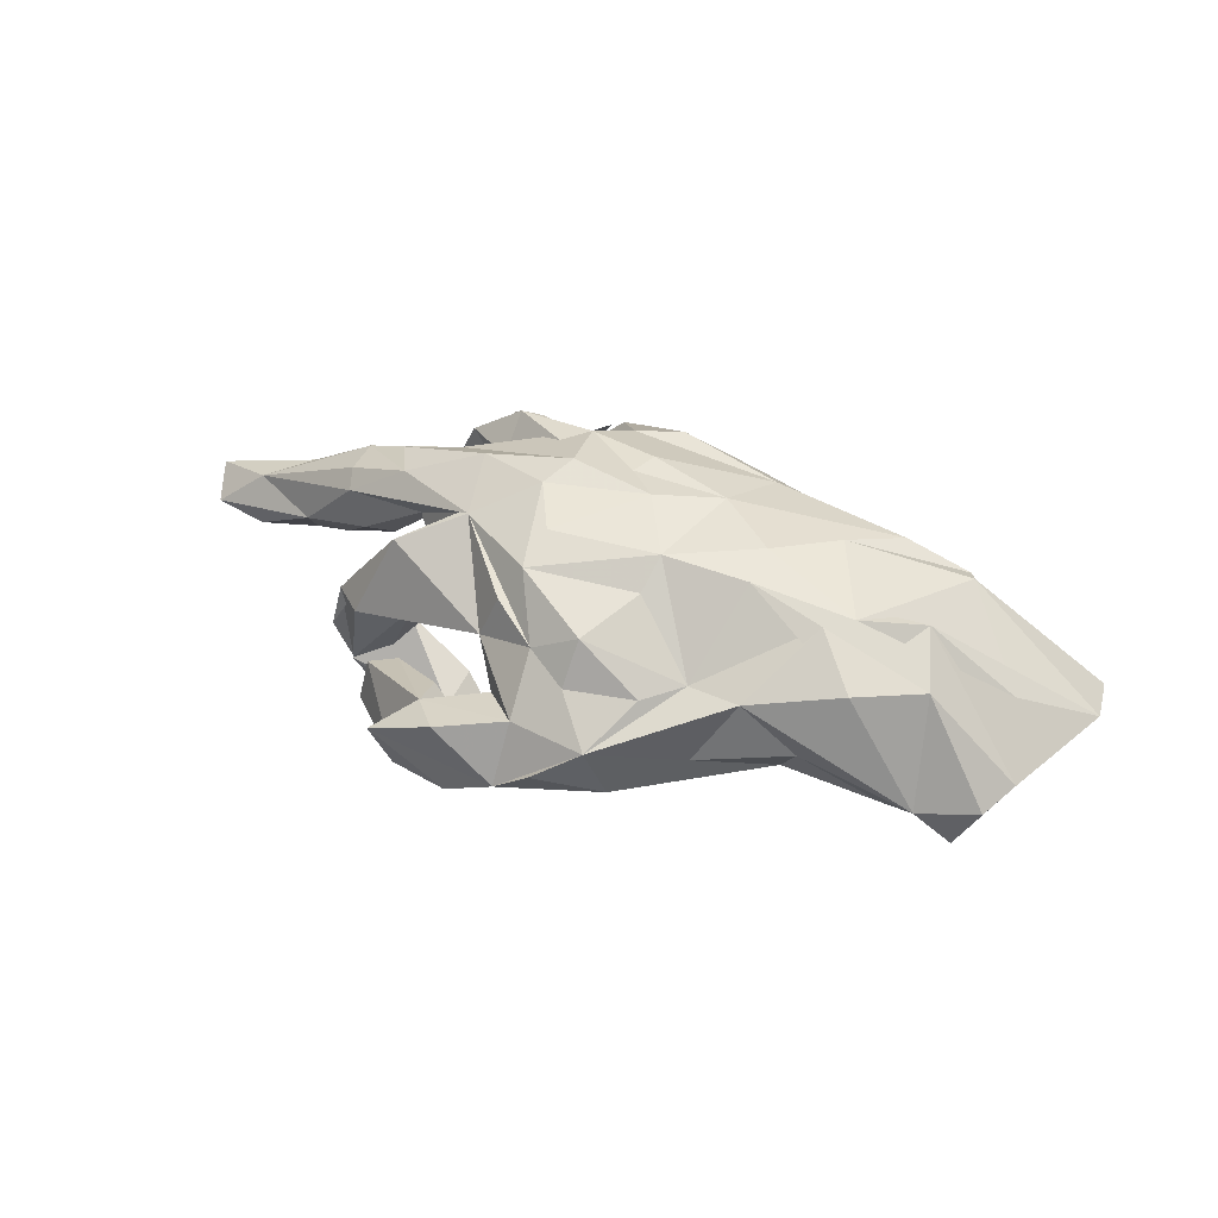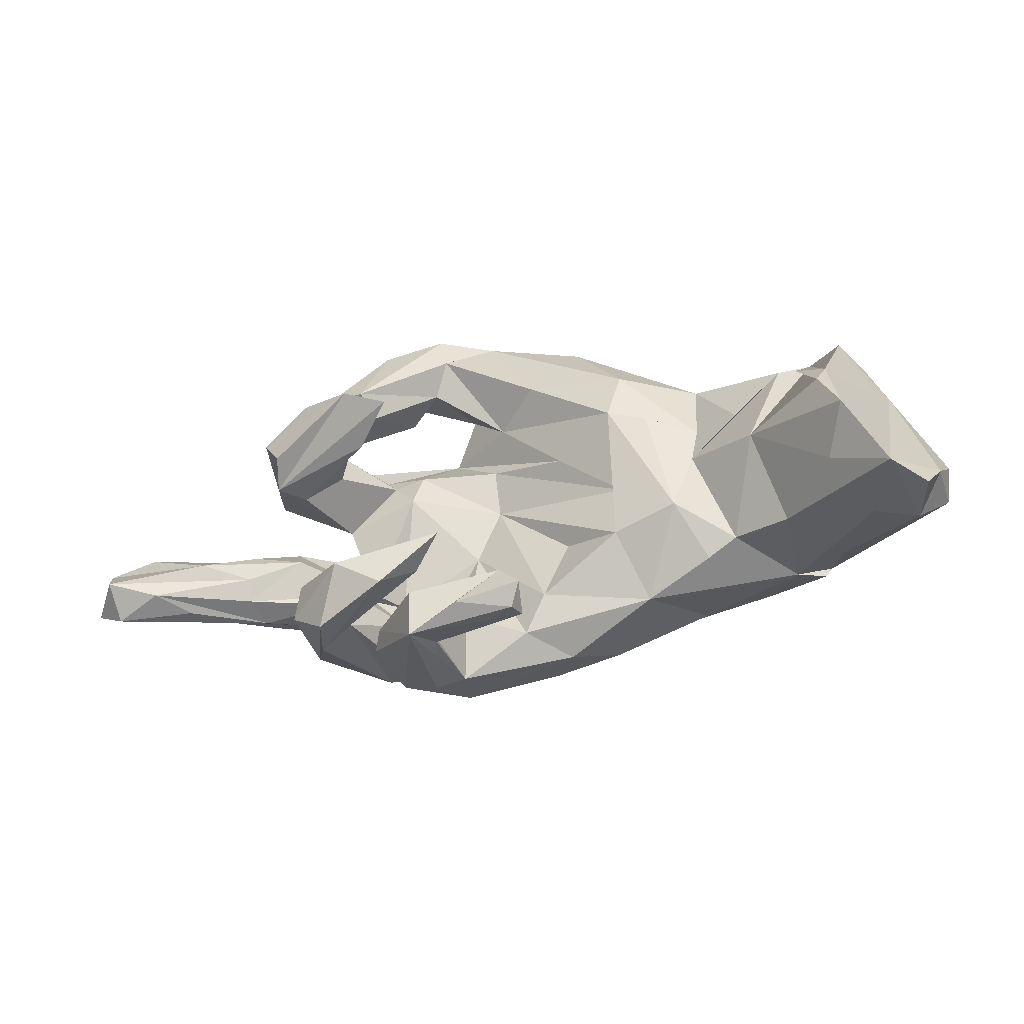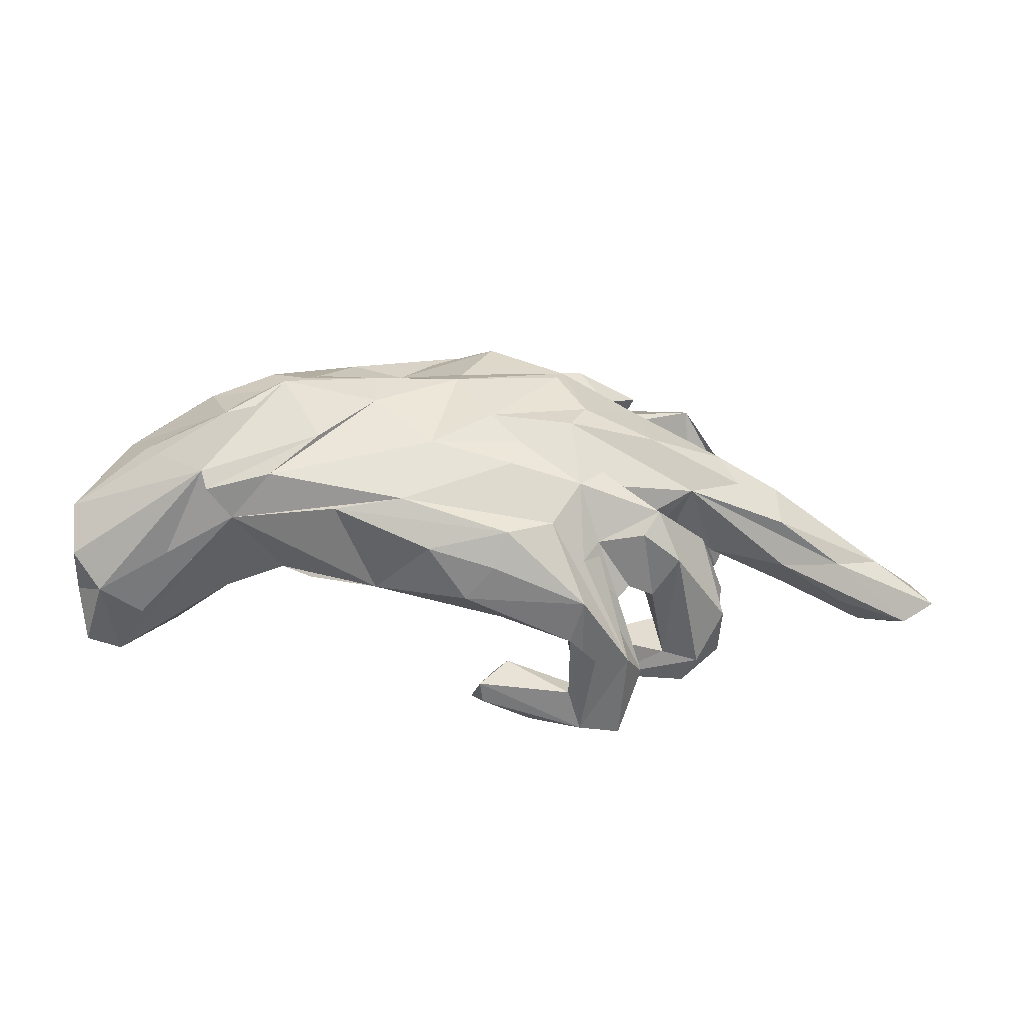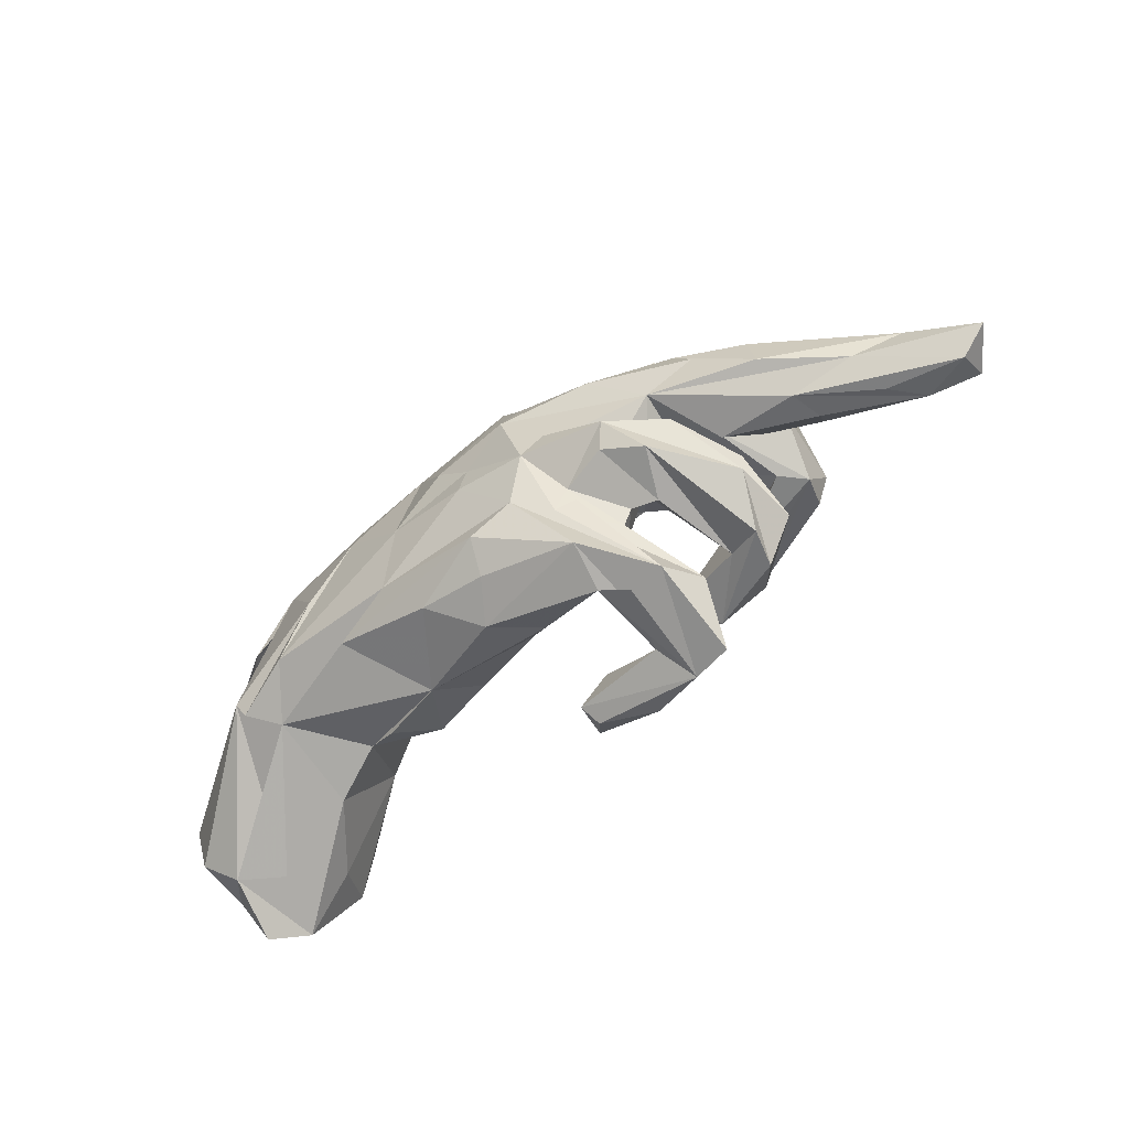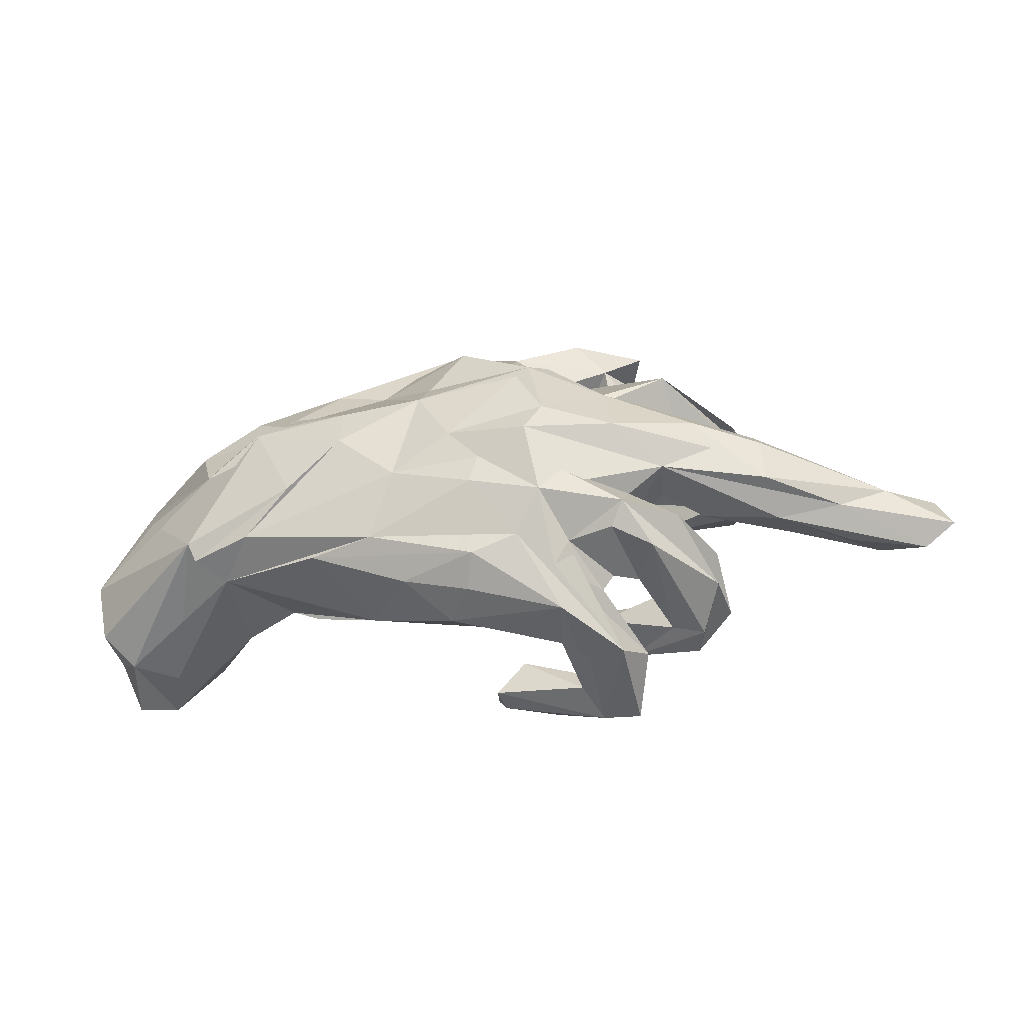
<metadata>
{"format":"obj","ext":"obj","renderer":"f3d","projection":"perspective","resolution":1024,"background":"white","views":[{"elev":42.8,"azim":-156.5,"up":"+Z"},{"elev":-41.4,"azim":-165.2,"up":"+Y"},{"elev":-43.3,"azim":-6.7,"up":"+Y"},{"elev":-68.2,"azim":37.2,"up":"+Y"},{"elev":-38.4,"azim":10.9,"up":"+Y"}]}
</metadata>
<code>
v 0.9027 -0.1133 -0.05421
v 0.781 -0.05463 -0.005734
v 0.8511 -0.0979 -0.1342
v 0.8444 -0.1487 -0.07405
v 0.7599 -0.1225 -0.1045
v 0.8741 -0.03722 -0.08414
v 0.7771 -0.02596 -0.09793
v 0.7067 -0.1333 -0.04537
v 0.6707 -0.05389 -0.09262
v 0.6909 -0.1003 0.02694
v 0.5573 -0.08316 0.116
v 0.5887 -0.111 -0.02477
v 0.5511 -0.004233 0.1255
v 0.6483 0.01231 -0.01307
v 0.573 -0.1232 0.03747
v 0.5418 0.02839 0.1
v 0.43 0.02157 0.1761
v 0.5784 -0.01413 -0.0412
v 0.4633 -0.04298 0.1725
v 0.5839 -0.07405 -0.04903
v 0.4872 -0.02774 -0.02249
v 0.5223 0.09787 -0.0516
v 0.3685 -0.07702 0.1765
v 0.3988 0.06887 0.02445
v 0.5014 0.1556 -0.01282
v 0.3773 0.1676 0.1519
v 0.5117 0.03749 0.0314
v 0.4438 0.2077 -0.006179
v 0.5205 0.1642 -0.09974
v 0.4488 -0.1781 0.01901
v 0.4902 0.04682 -0.1652
v 0.3899 -0.1718 0.1443
v 0.445 -0.1728 -0.1104
v 0.4465 -0.2505 0.02352
v 0.4595 -0.2382 -0.0952
v 0.4303 -0.1016 0.04189
v 0.3888 0.04462 0.1129
v 0.2892 -0.1204 0.06581
v 0.2649 0.1026 0.197
v 0.3571 -0.06411 0.07472
v 0.1821 0.2412 0.06619
v 0.3003 -0.1137 0.1523
v 0.4148 -0.1455 0.001957
v 0.2852 -0.009187 0.2389
v 0.5079 0.1282 -0.2101
v 0.3592 0.07348 0.07604
v 0.294 -0.1742 0.2123
v 0.3392 -0.2373 0.1502
v 0.4464 0.04709 -0.1237
v 0.2649 0.08271 0.1977
v 0.3359 -0.1354 0.01164
v 0.4744 0.07578 -0.2256
v 0.1818 -0.09916 0.2329
v 0.4076 -0.2983 -0.06302
v 0.3871 0.1806 -0.08747
v 0.2688 -0.2107 0.1837
v 0.3908 -0.2944 -0.1294
v 0.2792 -0.1767 0.05474
v 0.3019 -0.25 0.06366
v 0.3464 -0.2647 -0.08429
v 0.3042 0.1649 0.01793
v 0.3816 0.1112 -0.09786
v 0.3554 -0.1763 -0.07873
v 0.2986 0.07004 -0.2205
v 0.2551 -0.2444 0.07635
v 0.402 0.2506 -0.07364
v 0.3459 -0.1994 -0.1948
v 0.1526 0.04118 0.2564
v 0.298 -0.3311 -0.06779
v 0.2377 0.1586 -0.004724
v 0.4714 0.188 -0.147
v 0.2439 0.3523 -0.01114
v 0.3639 0.2072 -0.08976
v 0.2338 -0.2689 0.0681
v 0.2593 -0.3669 0.005321
v 0.1564 -0.265 0.1592
v 0.1618 -0.3323 0.1146
v 0.4196 0.2589 -0.1614
v 0.2507 0.2835 -0.03717
v 0.3295 0.2038 0.03902
v 0.185 -0.2151 0.1611
v 0.1484 0.2322 0.1517
v 0.1416 -0.142 0.2376
v 0.4073 0.1634 -0.2654
v 0.2152 -0.243 0.03205
v 0.3003 0.221 -0.1442
v 0.2807 -0.3056 -0.1027
v 0.2824 0.3936 -0.1406
v 0.3948 0.2473 -0.1839
v 0.2996 0.1597 -0.2281
v 0.1358 -0.2304 -0.009477
v 0.2587 0.1041 -0.004463
v 0.1216 -0.01862 0.2732
v 0.194 -0.3912 -0.1821
v 0.3146 0.4132 -0.05291
v 0.2027 -0.1982 -0.1306
v 0.2661 -0.4061 -0.165
v 0.2571 -0.2532 -0.1834
v 0.3189 0.2503 -0.1934
v 0.2258 -0.2721 -0.1033
v 0.197 -0.3777 0.006162
v 0.1187 0.1962 0.2026
v 0.1009 0.1367 0.2451
v 0.1691 0.4234 -0.1306
v 0.09273 -0.2151 0.2008
v 0.1627 -0.3624 -0.1116
v 0.1885 0.4184 0.006554
v 0.008884 -0.2466 0.201
v 0.01969 -0.2828 0.003773
v 0.1861 0.3025 -0.09372
v -0.02846 0.000783 0.2591
v 0.3082 0.1373 -0.3089
v 0.1828 -0.3233 -0.1358
v 0.01076 -0.1104 0.2451
v 0.1472 -0.351 0.02776
v 0.1547 0.356 -0.1339
v -0.0827 0.1721 0.1977
v 0.1306 0.3066 0.009367
v 0.08488 0.15 0.007323
v 0.1477 -0.1511 -0.1773
v 0.228 0.1033 -0.2989
v -0.009638 -0.2886 0.1459
v 0.02828 -0.05697 0.2487
v -0.02163 0.2831 0.169
v 0.06232 0.3771 0.03288
v 0.06503 0.2868 0.1196
v 0.07132 0.4324 -0.07343
v 0.005344 0.4329 -0.02301
v 0.09877 -0.3555 -0.2097
v -0.05526 -0.3045 0.07346
v 0.1887 -0.3163 -0.2101
v 0.07999 0.05735 0.03113
v 0.05959 0.2332 -0.02524
v 0.129 -0.04578 0.04257
v -0.01054 0.3287 0.09202
v -0.02236 -0.215 -0.01986
v 0.04707 -0.2803 -0.1301
v -0.1324 -0.2574 0.1507
v -0.09398 0.1138 0.2391
v -0.1361 0.3059 0.09456
v 0.02572 -0.27 -0.1776
v 0.003377 -0.3544 -0.1678
v -0.02079 0.2622 -0.105
v -0.06897 -0.09267 -0.006323
v -0.2493 0.03236 0.2413
v -0.14 -0.06363 0.2385
v -0.006507 -0.343 -0.1288
v -0.07912 0.4 0.03469
v -0.01662 -0.3194 -0.197
v -0.2477 0.1083 0.2289
v -0.1885 -0.1813 0.2002
v -0.1115 0.378 -0.06208
v -0.2221 -0.241 0.01456
v -0.1994 0.2508 0.1028
v -0.1773 -0.133 -0.07041
v -0.06666 0.09457 -0.05468
v -0.1914 -0.01972 -0.06312
v -0.2951 0.2651 0.1094
v -0.3518 -0.05751 0.2238
v -0.2111 0.2213 -0.1274
v -0.3111 -0.1861 0.1628
v -0.3859 0.23 -0.003286
v -0.1834 0.1333 -0.1267
v -0.381 0.1268 0.195
v -0.2323 0.319 0.008265
v -0.4281 0.1017 0.2062
v -0.2563 0.1105 -0.1167
v -0.2988 -0.1118 -0.1015
v -0.3386 0.007579 -0.08574
v -0.3534 0.2114 -0.05618
v -0.4026 -0.1644 -0.03327
v -0.5018 -0.1706 0.1001
v -0.3471 -0.195 -0.02331
v -0.5526 -0.1481 0.1474
v -0.3516 0.07931 -0.08072
v -0.4364 -0.1389 0.1928
v -0.5648 -0.1175 0.1641
v -0.4548 0.1988 0.1306
v -0.4626 -0.0219 -0.1552
v -0.5341 0.0328 0.1754
v -0.4353 0.06801 -0.1225
v -0.5068 -0.1812 -0.08078
v -0.6885 0.02508 0.06485
v -0.5253 0.1971 -0.08652
v -0.5692 0.1302 0.1221
v -0.6049 -0.1638 -0.2092
v -0.5871 0.2192 -0.06549
v -0.7294 0.1269 -0.02949
v -0.6054 -0.01804 -0.2681
v -0.5648 0.06984 -0.21
v -0.6664 -0.2319 -0.1207
v -0.6944 0.1907 -0.05006
v -0.8026 -0.1703 -0.03644
v -0.7197 0.05532 -0.07748
v -0.6521 0.2 -0.1288
v -0.6225 0.0192 -0.2528
v -0.6426 -0.1025 -0.2897
v -0.7116 -0.2248 -0.2461
v -0.7472 -0.2228 -0.07592
v -0.8173 -0.06614 -0.01231
v -0.7705 -0.2483 -0.1951
v -0.7966 -0.1744 -0.1341
f 90 62 71
f 55 71 62
f 121 90 71
f 49 62 90
f 67 33 35
f 30 35 33
f 57 67 35
f 120 33 67
f 1 2 10
f 11 10 2
f 20 5 12
f 15 12 5
f 21 20 12
f 3 5 20
f 7 14 6
f 2 6 14
f 9 7 6
f 9 14 7
f 64 49 90
f 121 64 90
f 31 49 64
f 31 64 121
f 29 22 45
f 31 45 22
f 25 29 45
f 26 22 29
f 45 71 28
f 80 28 71
f 25 45 28
f 84 71 45
f 112 121 71
f 84 112 71
f 45 112 84
f 5 4 8
f 15 8 4
f 15 5 8
f 3 4 5
f 4 1 10
f 15 4 10
f 3 1 4
f 6 2 1
f 20 9 3
f 6 3 9
f 21 9 20
f 18 14 9
f 24 31 22
f 52 45 31
f 112 45 52
f 112 52 31
f 121 112 31
f 3 6 1
f 176 172 151
f 161 151 172
f 146 176 151
f 174 172 176
f 192 185 187
f 178 187 185
f 188 180 185
f 150 185 180
f 192 188 185
f 200 180 188
f 195 188 192
f 185 150 178
f 164 178 150
f 180 166 150
f 145 150 166
f 183 166 180
f 154 164 150
f 158 178 164
f 202 200 188
f 198 202 188
f 193 200 202
f 183 180 200
f 159 145 166
f 177 159 166
f 139 150 145
f 177 183 200
f 177 166 183
f 174 159 177
f 176 145 159
f 193 177 200
f 174 176 159
f 172 174 177
f 12 15 36
f 23 36 15
f 40 12 36
f 15 10 23
f 11 23 10
f 98 96 120
f 33 120 96
f 60 58 63
f 51 63 58
f 96 60 63
f 59 58 60
f 85 74 100
f 69 100 74
f 113 85 100
f 65 74 85
f 60 98 54
f 57 54 98
f 48 60 54
f 96 98 60
f 60 48 59
f 56 59 48
f 34 48 54
f 149 147 141
f 137 141 147
f 129 149 141
f 142 147 149
f 106 137 147
f 131 141 137
f 113 106 115
f 101 115 106
f 91 113 115
f 137 106 113
f 131 113 100
f 91 85 113
f 100 69 87
f 94 87 69
f 131 100 87
f 76 69 74
f 129 142 149
f 94 147 142
f 94 106 147
f 94 101 106
f 115 101 94
f 94 77 115
f 130 115 77
f 75 77 94
f 76 75 69
f 97 69 75
f 104 127 95
f 107 95 127
f 88 104 95
f 99 127 104
f 72 88 95
f 99 104 88
f 116 127 99
f 110 116 99
f 143 127 116
f 107 72 95
f 116 110 133
f 118 133 110
f 143 116 133
f 72 118 110
f 41 133 118
f 110 79 72
f 73 72 79
f 86 79 110
f 73 79 86
f 99 86 110
f 134 85 91
f 163 143 133
f 92 38 134
f 85 134 38
f 132 92 134
f 40 38 92
f 39 37 46
f 40 46 37
f 50 39 46
f 16 37 39
f 109 134 91
f 19 23 17
f 11 17 23
f 44 19 17
f 44 23 19
f 91 115 109
f 130 109 115
f 34 47 48
f 56 48 47
f 32 47 34
f 57 34 54
f 51 58 59
f 32 34 35
f 57 35 34
f 30 32 35
f 43 38 30
f 32 30 38
f 33 43 30
f 33 38 43
f 40 36 23
f 42 32 38
f 23 38 40
f 51 38 33
f 63 51 33
f 65 38 51
f 24 40 92
f 59 65 51
f 85 38 65
f 13 17 11
f 16 17 13
f 2 13 11
f 21 12 40
f 2 16 13
f 39 17 16
f 37 16 27
f 14 27 16
f 40 37 27
f 21 40 27
f 18 21 27
f 24 46 40
f 50 46 24
f 61 24 92
f 61 62 24
f 49 24 62
f 55 62 61
f 70 61 92
f 132 70 92
f 80 61 70
f 26 29 25
f 28 26 25
f 55 61 80
f 71 55 80
f 80 41 28
f 26 28 41
f 70 41 80
f 66 72 73
f 88 72 66
f 89 66 73
f 38 23 42
f 53 42 23
f 109 136 134
f 132 134 136
f 47 32 42
f 155 136 153
f 109 153 136
f 168 155 153
f 144 136 155
f 81 74 65
f 56 65 59
f 81 65 56
f 153 109 130
f 105 77 75
f 83 105 75
f 108 77 105
f 26 39 50
f 44 17 39
f 132 136 144
f 132 144 155
f 83 75 76
f 171 179 169
f 184 169 179
f 168 171 169
f 182 179 171
f 172 182 171
f 186 179 182
f 83 81 47
f 56 47 81
f 53 83 47
f 76 81 83
f 42 53 47
f 23 83 53
f 179 186 197
f 198 197 186
f 198 186 182
f 168 173 171
f 153 171 173
f 153 173 168
f 201 202 198
f 199 201 198
f 199 202 201
f 172 199 198
f 172 198 182
f 138 130 122
f 77 122 130
f 108 138 122
f 153 130 138
f 122 77 108
f 151 108 105
f 114 105 83
f 135 148 140
f 154 140 148
f 124 135 140
f 125 148 135
f 126 135 124
f 154 124 140
f 102 126 124
f 125 135 126
f 117 102 124
f 39 126 102
f 68 39 102
f 82 126 39
f 170 184 162
f 187 162 184
f 165 170 162
f 161 153 138
f 78 88 66
f 89 78 66
f 89 88 78
f 67 57 98
f 99 88 89
f 73 99 89
f 97 94 69
f 75 94 97
f 94 142 129
f 141 94 129
f 131 87 94
f 141 131 94
f 120 67 98
f 96 63 33
f 18 9 21
f 16 2 14
f 27 14 18
f 49 31 24
f 148 152 170
f 160 170 152
f 148 128 152
f 127 152 128
f 127 128 148
f 127 148 125
f 41 125 126
f 127 160 152
f 175 170 160
f 170 165 158
f 162 158 165
f 148 170 158
f 126 82 41
f 39 41 82
f 26 41 39
f 24 26 50
f 194 195 196
f 187 196 195
f 188 194 196
f 188 195 194
f 192 187 195
f 190 196 187
f 189 190 187
f 189 196 190
f 170 181 184
f 169 184 181
f 169 181 170
f 175 169 170
f 163 175 160
f 187 184 179
f 189 187 179
f 168 169 175
f 197 188 196
f 189 197 196
f 198 188 197
f 83 23 93
f 44 93 23
f 123 83 93
f 107 127 125
f 72 107 125
f 125 118 72
f 41 118 125
f 143 160 127
f 156 133 41
f 119 156 41
f 163 133 156
f 167 175 163
f 168 167 163
f 168 175 167
f 143 163 160
f 157 163 156
f 70 119 41
f 157 156 119
f 22 26 24
f 155 163 157
f 132 157 119
f 70 132 119
f 155 157 132
f 68 44 39
f 76 74 81
f 163 155 168
f 197 189 179
f 103 68 139
f 102 139 68
f 111 103 139
f 111 68 103
f 68 93 44
f 111 93 68
f 123 114 83
f 151 105 114
f 146 114 123
f 153 172 171
f 161 172 153
f 146 151 114
f 193 202 199
f 191 199 172
f 177 191 172
f 177 199 191
f 108 161 138
f 161 108 151
f 154 148 158
f 187 158 162
f 164 154 158
f 111 123 93
f 193 199 177
f 187 178 158
f 139 154 150
f 117 154 139
f 146 139 145
f 111 139 146
f 176 146 145
f 123 111 146
f 86 99 73
f 117 124 154
f 139 102 117
f 137 113 131

</code>
